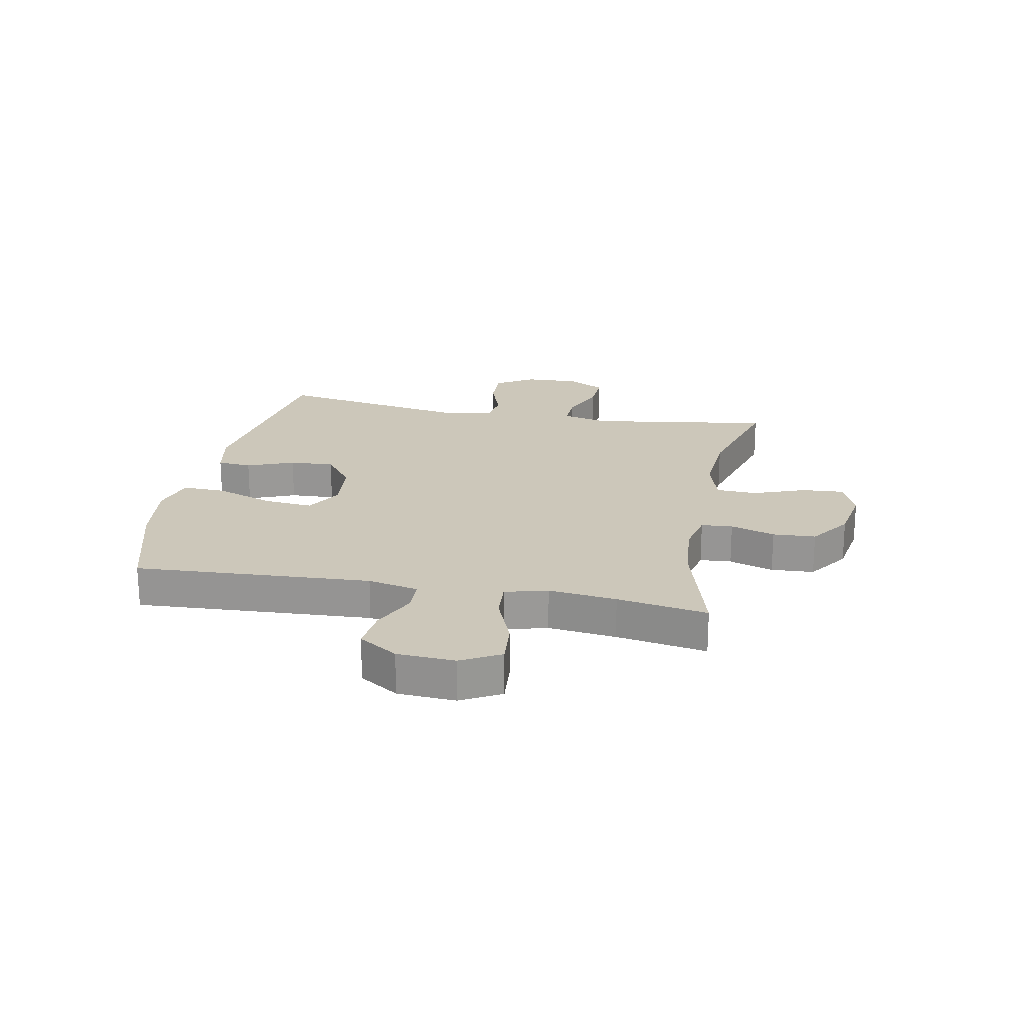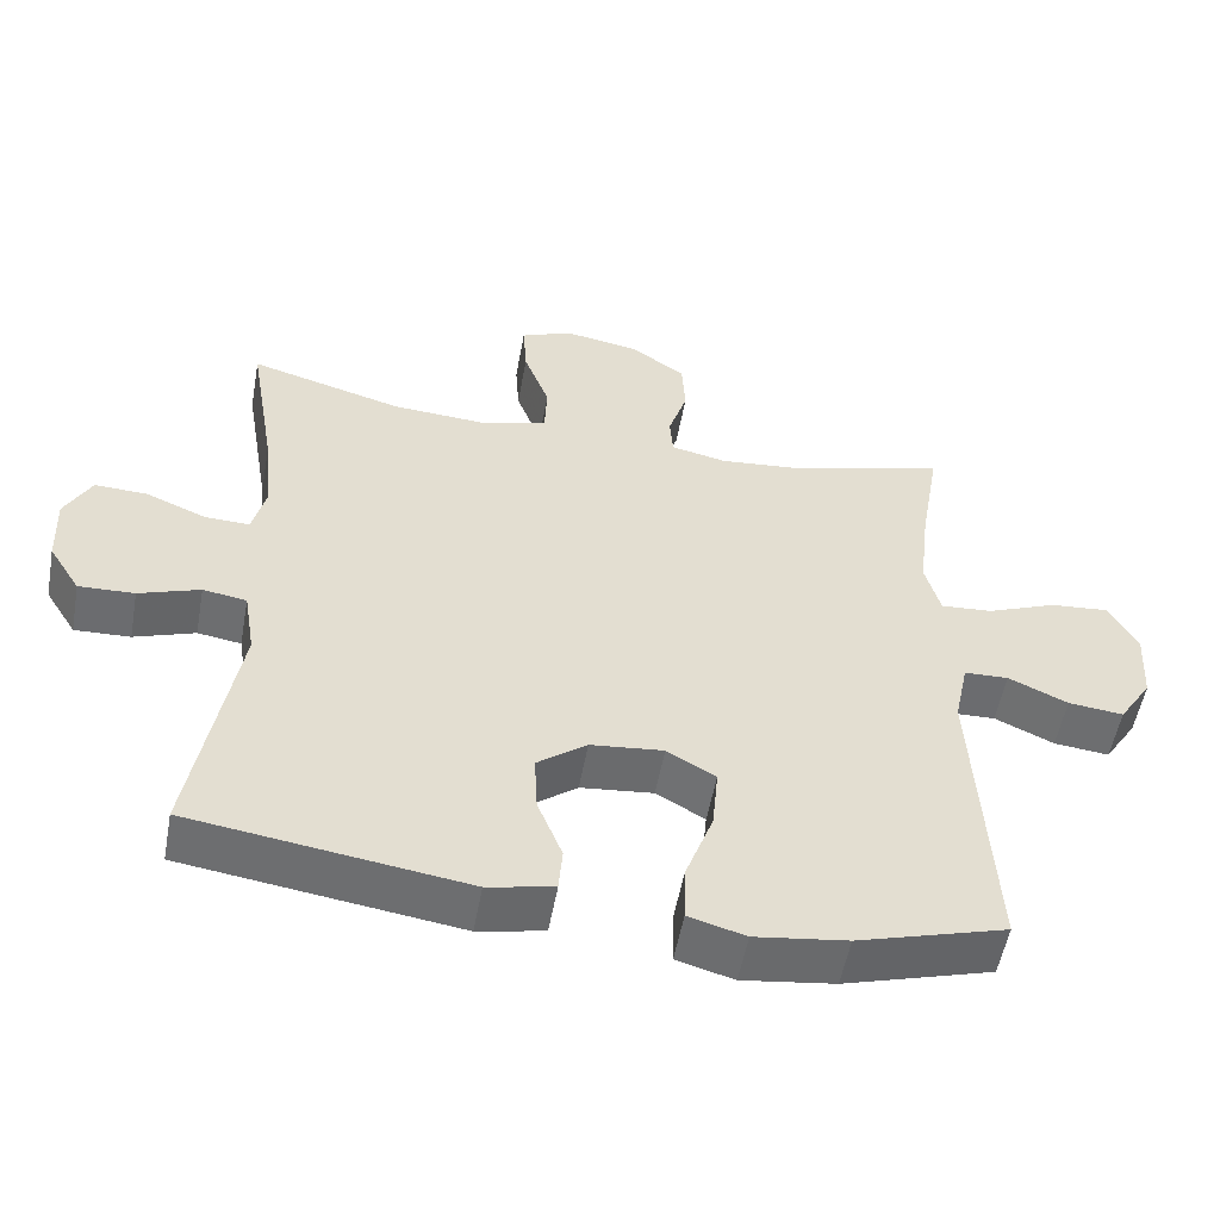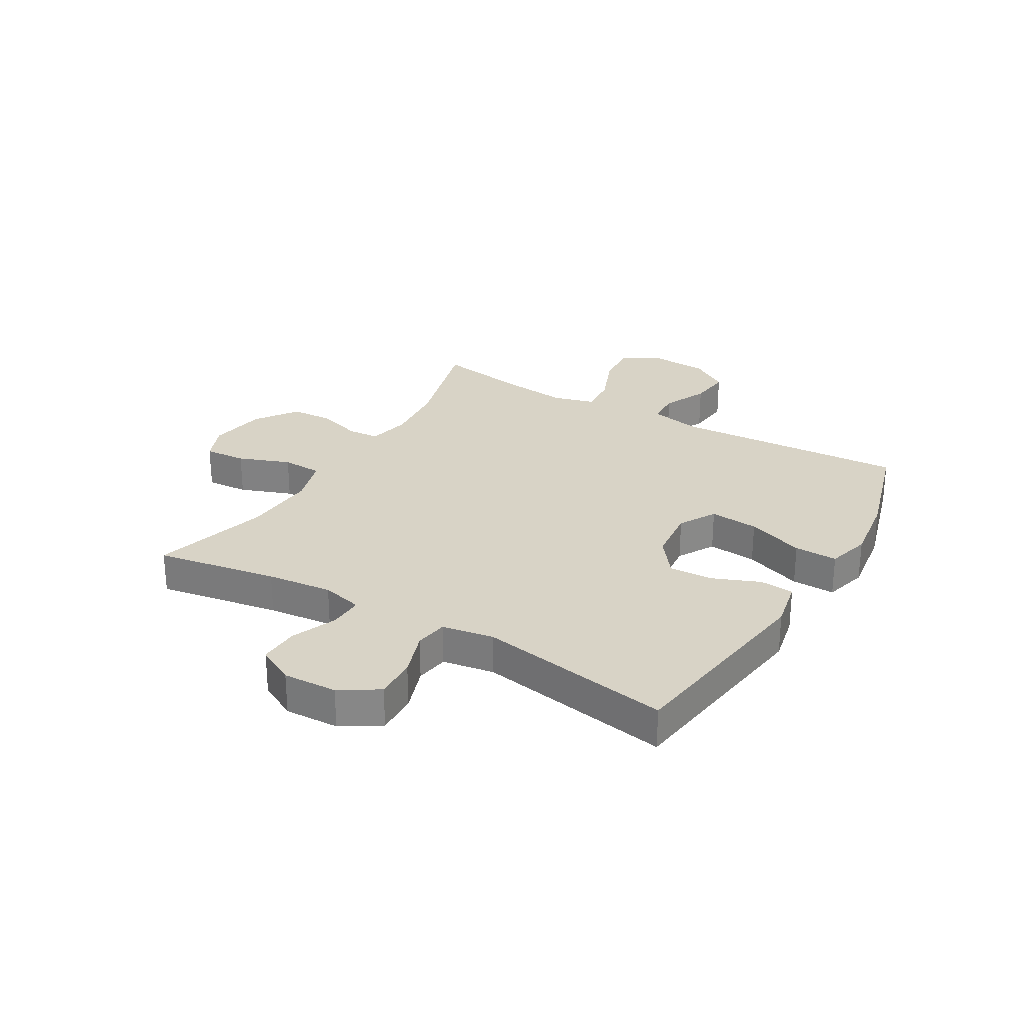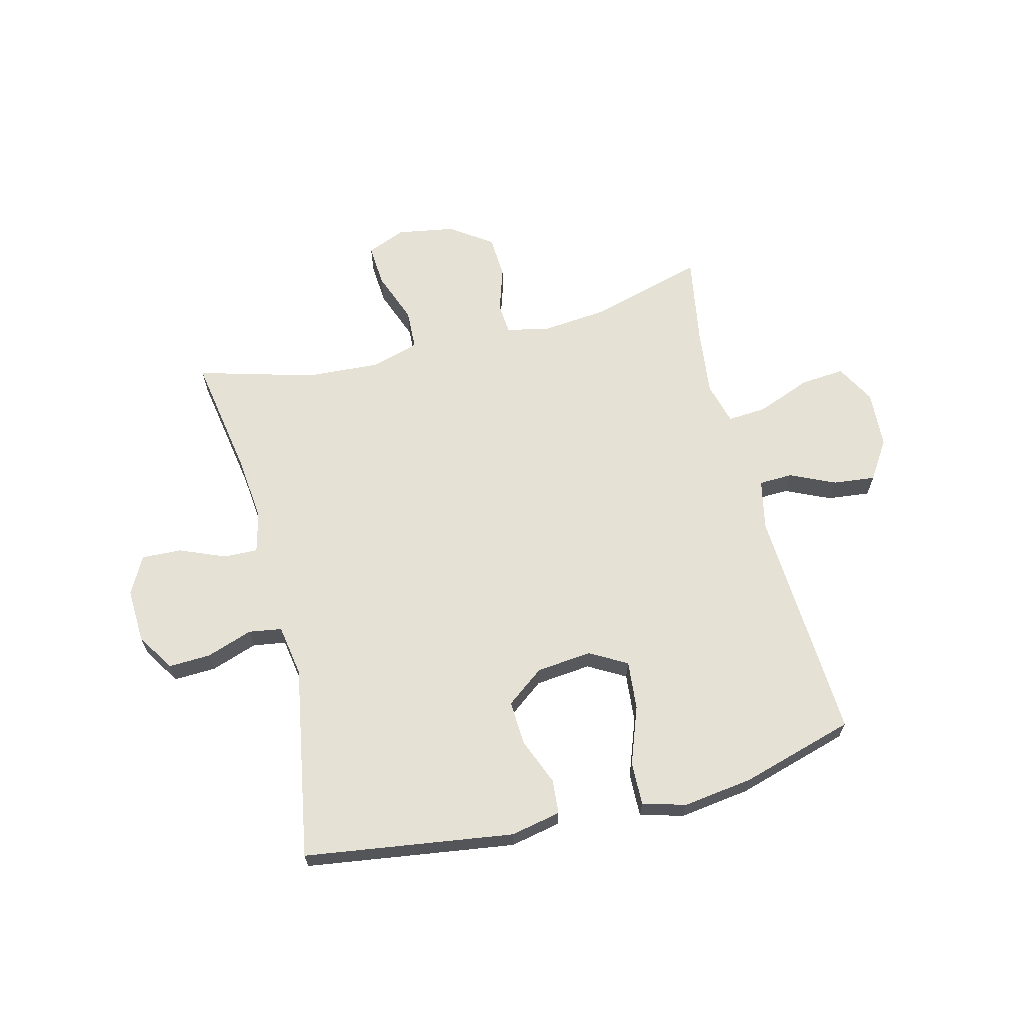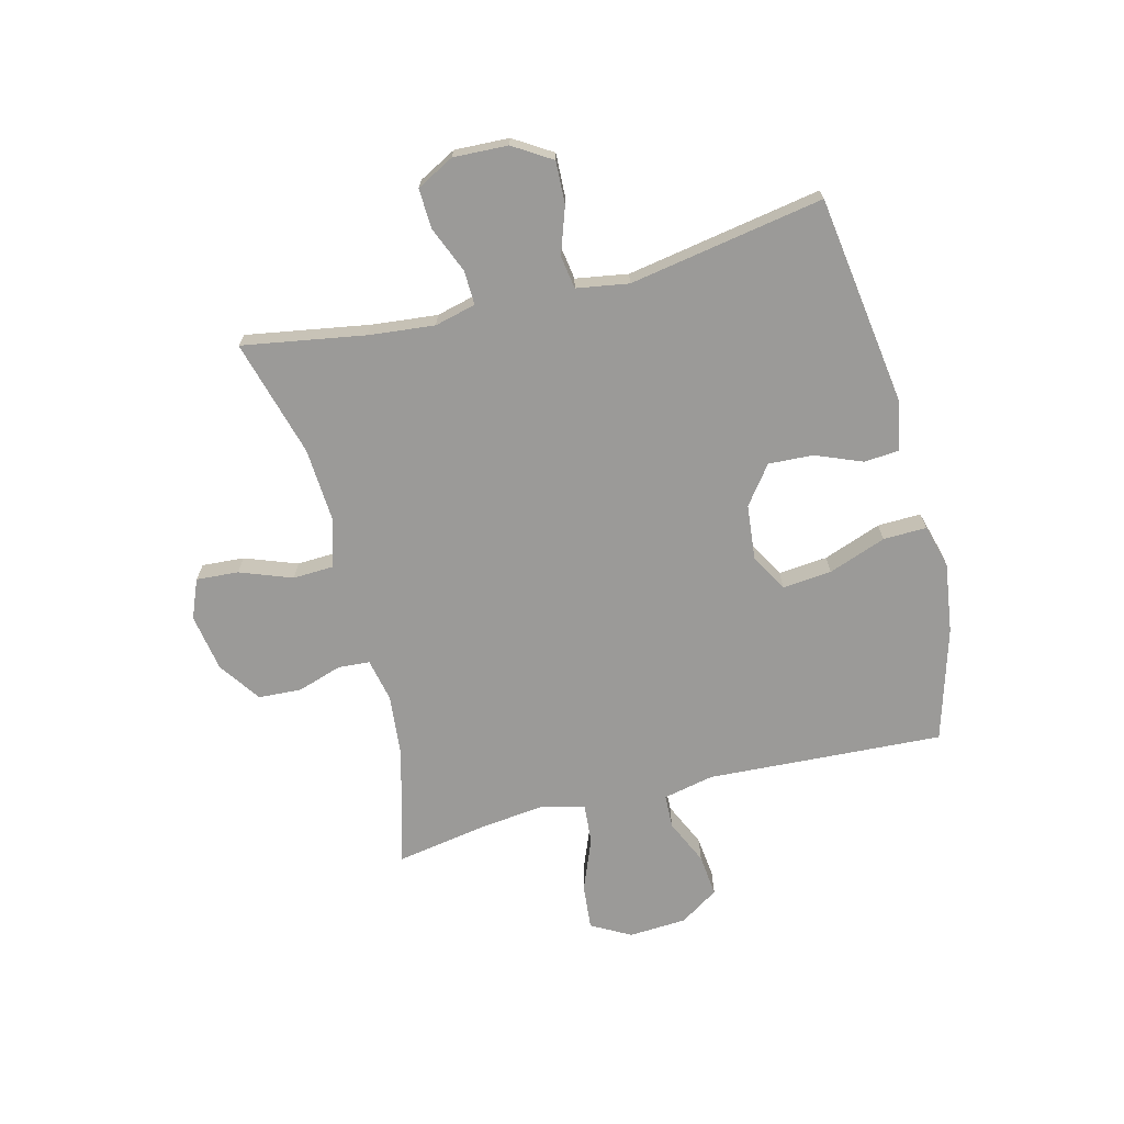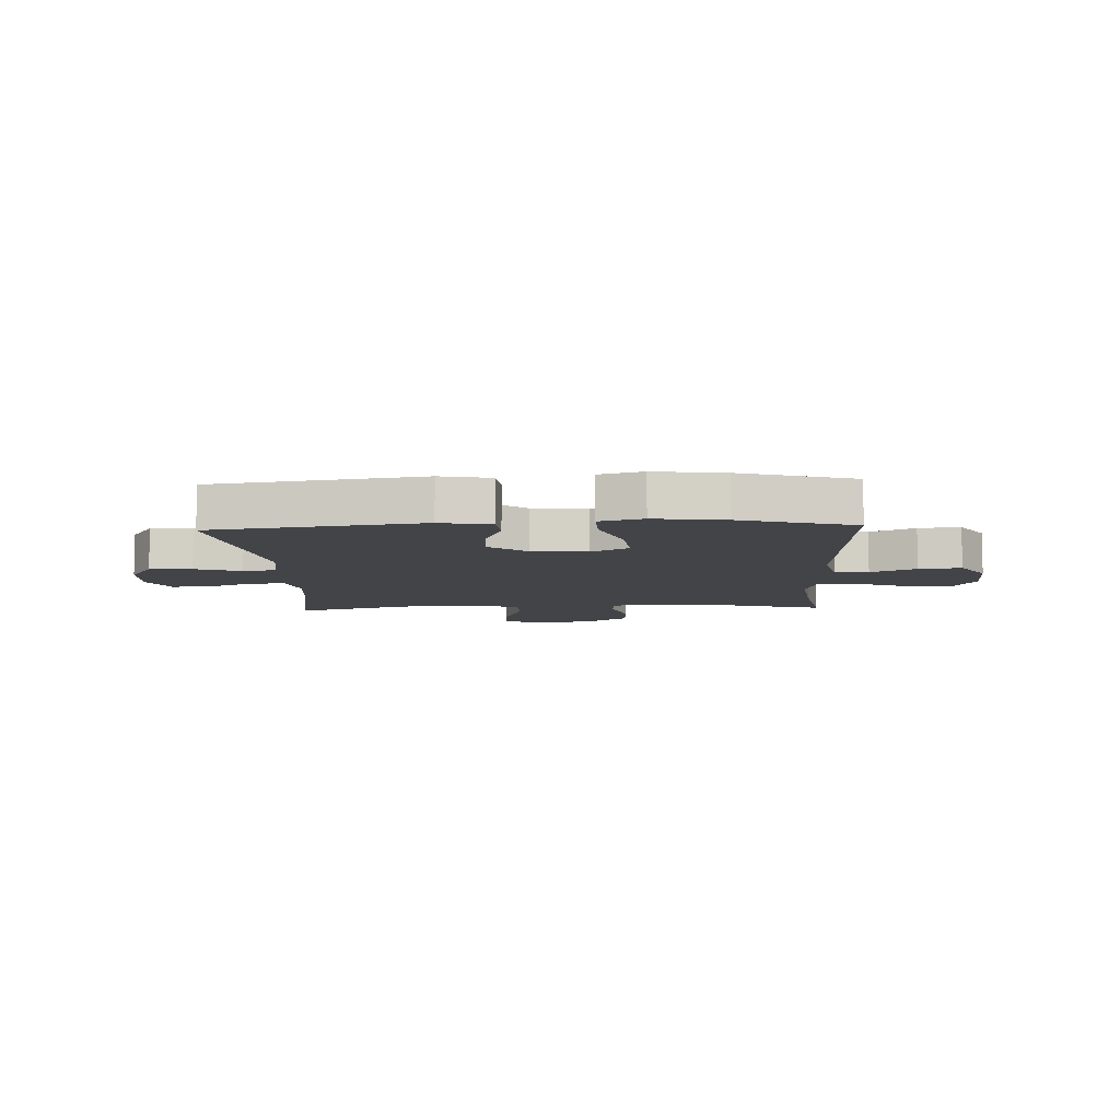
<metadata>
{"format":"obj","ext":"obj","renderer":"f3d","projection":"perspective","resolution":1024,"background":"white","views":[{"elev":21.3,"azim":-79.0,"up":"+Y"},{"elev":-53.9,"azim":169.7,"up":"+Z"},{"elev":27.8,"azim":120.4,"up":"+Y"},{"elev":65.1,"azim":165.9,"up":"+Y"},{"elev":-69.3,"azim":104.3,"up":"+Y"},{"elev":-8.3,"azim":-177.3,"up":"+Y"}]}
</metadata>
<code>
v -0.5 0.07 -0.5
v -0.477 0.07 -0.087
v -0.496 0.07 0.002
v -0.555 0.07 0.004
v -0.634 0.07 -0.032
v -0.708 0.07 -0.04
v -0.752 0.07 0.028
v -0.758 0.07 0.129
v -0.72 0.07 0.198
v -0.641 0.07 0.191
v -0.548 0.07 0.154
v -0.479 0.07 0.149
v -0.459 0.07 0.223
v -0.473 0.07 0.342
v -0.5 0.07 0.5
v -0.297 0.07 0.443
v -0.183 0.07 0.432
v -0.108 0.07 0.448
v -0.104 0.07 0.503
v -0.129 0.07 0.581
v -0.125 0.07 0.656
v -0.052 0.07 0.707
v 0.049 0.07 0.724
v 0.117 0.07 0.696
v 0.112 0.07 0.622
v 0.078 0.07 0.531
v 0.081 0.07 0.46
v 0.165 0.07 0.435
v 0.295 0.07 0.443
v 0.5 0.07 0.5
v 0.464 0.07 0.286
v 0.452 0.07 0.171
v 0.47 0.07 0.099
v 0.53 0.07 0.101
v 0.61 0.07 0.134
v 0.68 0.07 0.137
v 0.715 0.07 0.071
v 0.711 0.07 -0.024
v 0.669 0.07 -0.091
v 0.595 0.07 -0.088
v 0.514 0.07 -0.06
v 0.456 0.07 -0.069
v 0.441 0.07 -0.16
v 0.5 0.07 -0.5
v 0.134 0.07 -0.552
v 0.046 0.07 -0.534
v 0.041 0.07 -0.474
v 0.074 0.07 -0.392
v 0.078 0.07 -0.314
v 0.012 0.07 -0.264
v -0.085 0.07 -0.254
v -0.15 0.07 -0.291
v -0.142 0.07 -0.377
v -0.105 0.07 -0.478
v -0.103 0.07 -0.554
v -0.179 0.07 -0.575
v -0.302 0.07 -0.558
v -0.5 0 -0.5
v -0.477 0 -0.087
v -0.496 0 0.002
v -0.555 0 0.004
v -0.634 0 -0.032
v -0.708 0 -0.04
v -0.752 0 0.028
v -0.758 0 0.129
v -0.72 0 0.198
v -0.641 0 0.191
v -0.548 0 0.154
v -0.479 0 0.149
v -0.459 0 0.223
v -0.473 0 0.342
v -0.5 0 0.5
v -0.297 0 0.443
v -0.183 0 0.432
v -0.108 0 0.448
v -0.104 0 0.503
v -0.129 0 0.581
v -0.125 0 0.656
v -0.052 0 0.707
v 0.049 0 0.724
v 0.117 0 0.696
v 0.112 0 0.622
v 0.078 0 0.531
v 0.081 0 0.46
v 0.165 0 0.435
v 0.295 0 0.443
v 0.5 0 0.5
v 0.464 0 0.286
v 0.452 0 0.171
v 0.47 0 0.099
v 0.53 0 0.101
v 0.61 0 0.134
v 0.68 0 0.137
v 0.715 0 0.071
v 0.711 0 -0.024
v 0.669 0 -0.091
v 0.595 0 -0.088
v 0.514 0 -0.06
v 0.456 0 -0.069
v 0.441 0 -0.16
v 0.5 0 -0.5
v 0.134 0 -0.552
v 0.046 0 -0.534
v 0.041 0 -0.474
v 0.074 0 -0.392
v 0.078 0 -0.314
v 0.012 0 -0.264
v -0.085 0 -0.254
v -0.15 0 -0.291
v -0.142 0 -0.377
v -0.105 0 -0.478
v -0.103 0 -0.554
v -0.179 0 -0.575
v -0.302 0 -0.558
f 56 57 1 2
f 53 54 55 56
f 52 53 56 2
f 51 52 2 3
f 50 51 3
f 45 46 47 48
f 43 44 45 48
f 42 43 48 49
f 38 39 40 41
f 38 41 42
f 37 38 42
f 34 35 36 37
f 33 34 37 42
f 32 33 42 49
f 29 30 31
f 28 29 31 32
f 27 28 32 49
f 23 24 25 26
f 19 20 21 22
f 18 19 22 23
f 14 15 16
f 13 14 16 17
f 12 13 17 18
f 8 9 10 11
f 8 11 12
f 7 8 12
f 4 5 6 7
f 3 4 7 12
f 50 3 12 18
f 26 27 49 50
f 18 23 26 50
f 59 58 114 113
f 113 112 111 110
f 59 113 110 109
f 60 59 109 108
f 60 108 107
f 105 104 103 102
f 105 102 101 100
f 106 105 100 99
f 98 97 96 95
f 99 98 95
f 99 95 94
f 94 93 92 91
f 99 94 91 90
f 106 99 90 89
f 88 87 86
f 89 88 86 85
f 106 89 85 84
f 83 82 81 80
f 79 78 77 76
f 80 79 76 75
f 73 72 71
f 74 73 71 70
f 75 74 70 69
f 68 67 66 65
f 69 68 65
f 69 65 64
f 64 63 62 61
f 69 64 61 60
f 75 69 60 107
f 107 106 84 83
f 107 83 80 75
f 1 58 59 2
f 2 59 60 3
f 3 60 61 4
f 4 61 62 5
f 5 62 63 6
f 6 63 64 7
f 7 64 65 8
f 8 65 66 9
f 9 66 67 10
f 10 67 68 11
f 11 68 69 12
f 12 69 70 13
f 13 70 71 14
f 14 71 72 15
f 15 72 73 16
f 16 73 74 17
f 17 74 75 18
f 18 75 76 19
f 19 76 77 20
f 20 77 78 21
f 21 78 79 22
f 22 79 80 23
f 23 80 81 24
f 24 81 82 25
f 25 82 83 26
f 26 83 84 27
f 27 84 85 28
f 28 85 86 29
f 29 86 87 30
f 30 87 88 31
f 31 88 89 32
f 32 89 90 33
f 33 90 91 34
f 34 91 92 35
f 35 92 93 36
f 36 93 94 37
f 37 94 95 38
f 38 95 96 39
f 39 96 97 40
f 40 97 98 41
f 41 98 99 42
f 42 99 100 43
f 43 100 101 44
f 44 101 102 45
f 45 102 103 46
f 46 103 104 47
f 47 104 105 48
f 48 105 106 49
f 49 106 107 50
f 50 107 108 51
f 51 108 109 52
f 52 109 110 53
f 53 110 111 54
f 54 111 112 55
f 55 112 113 56
f 56 113 114 57
f 57 114 58 1

</code>
